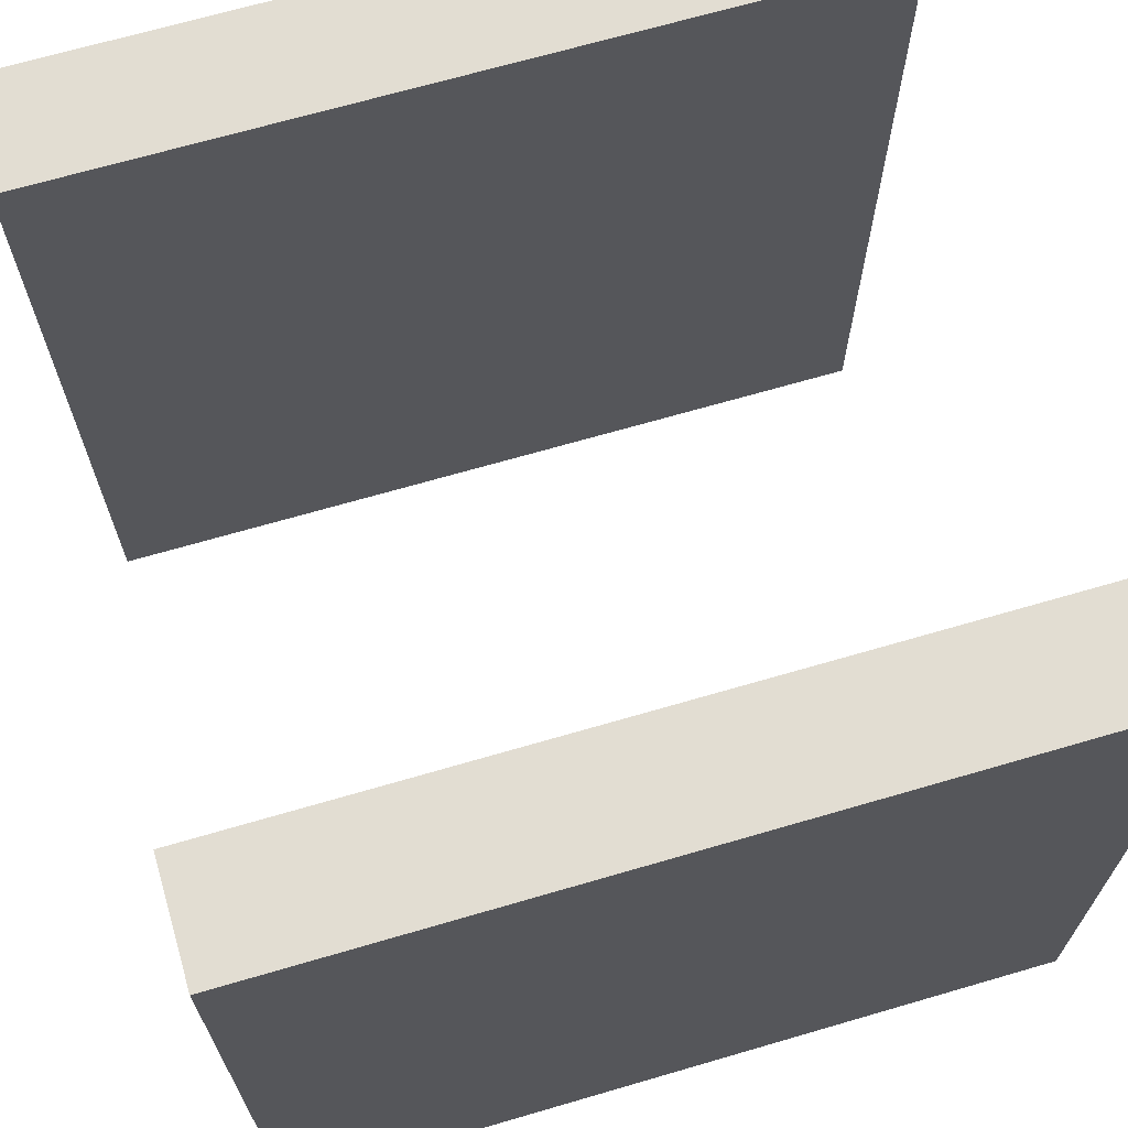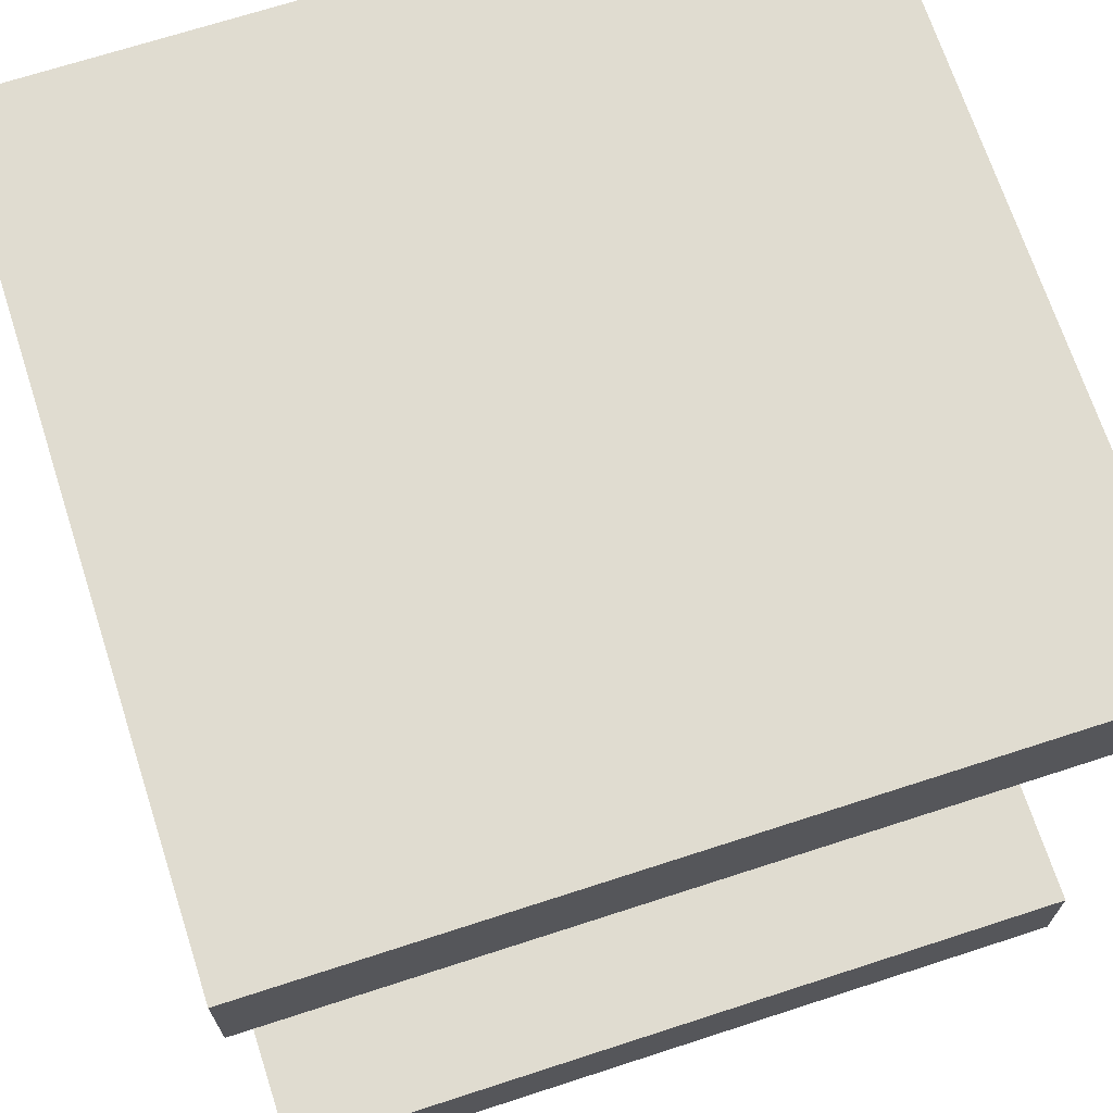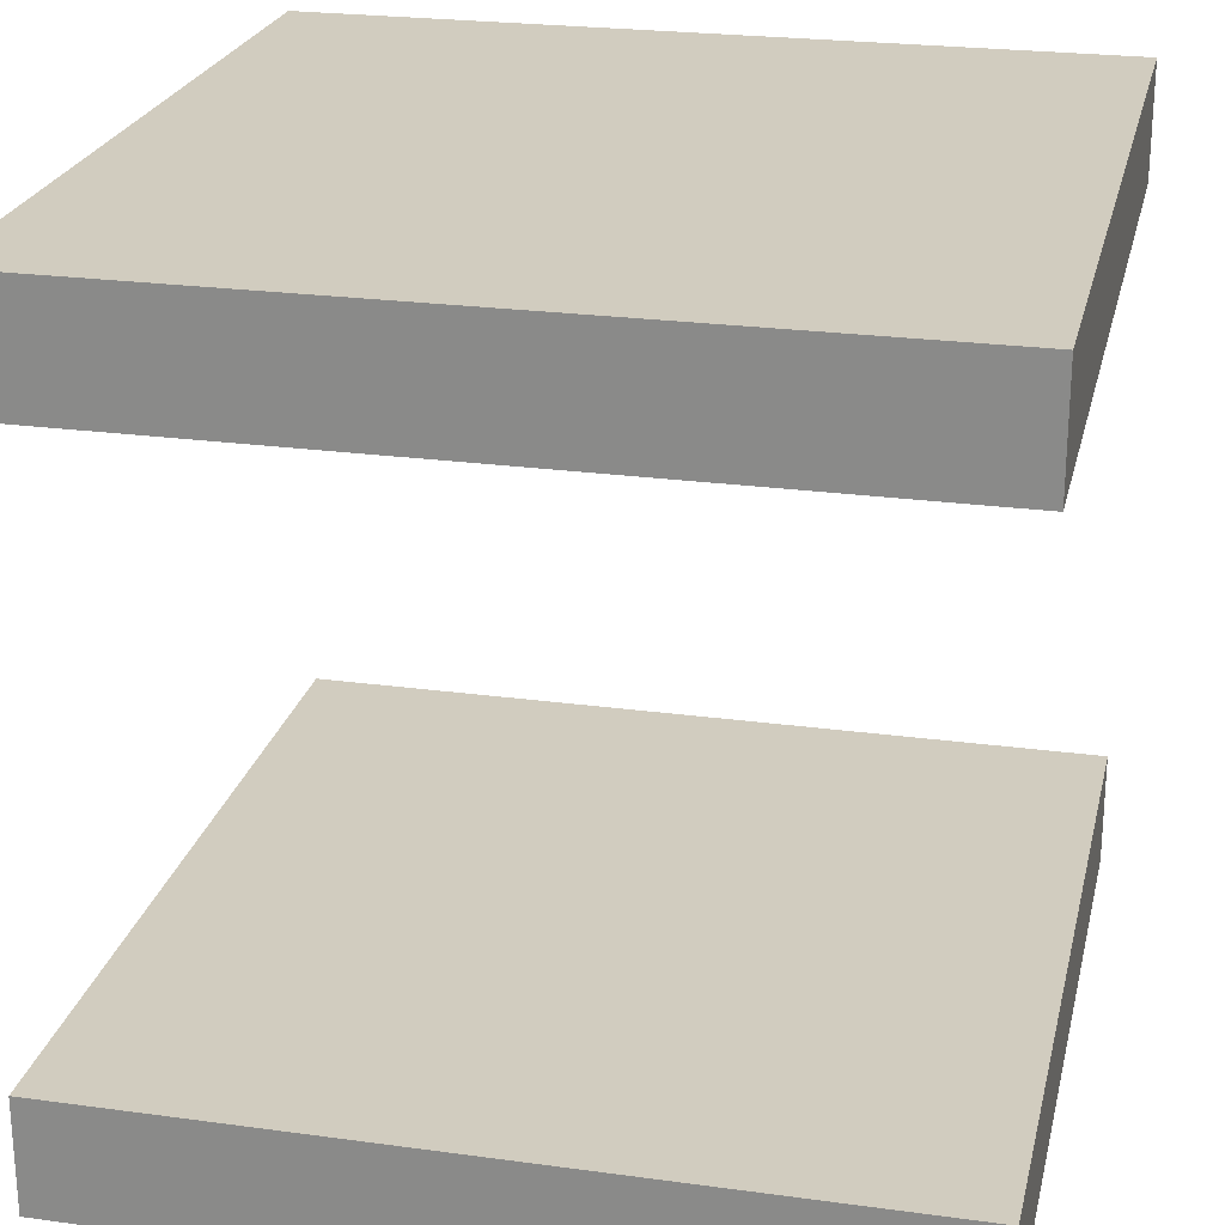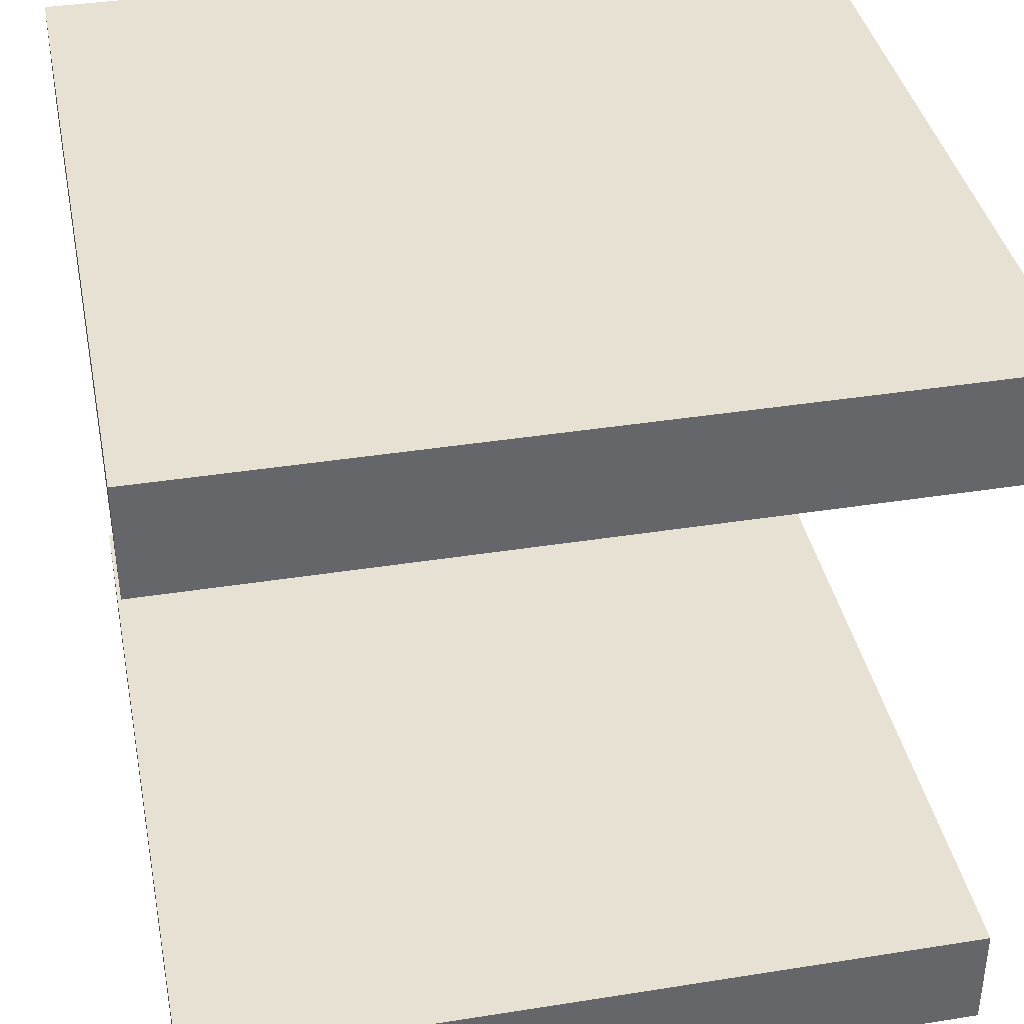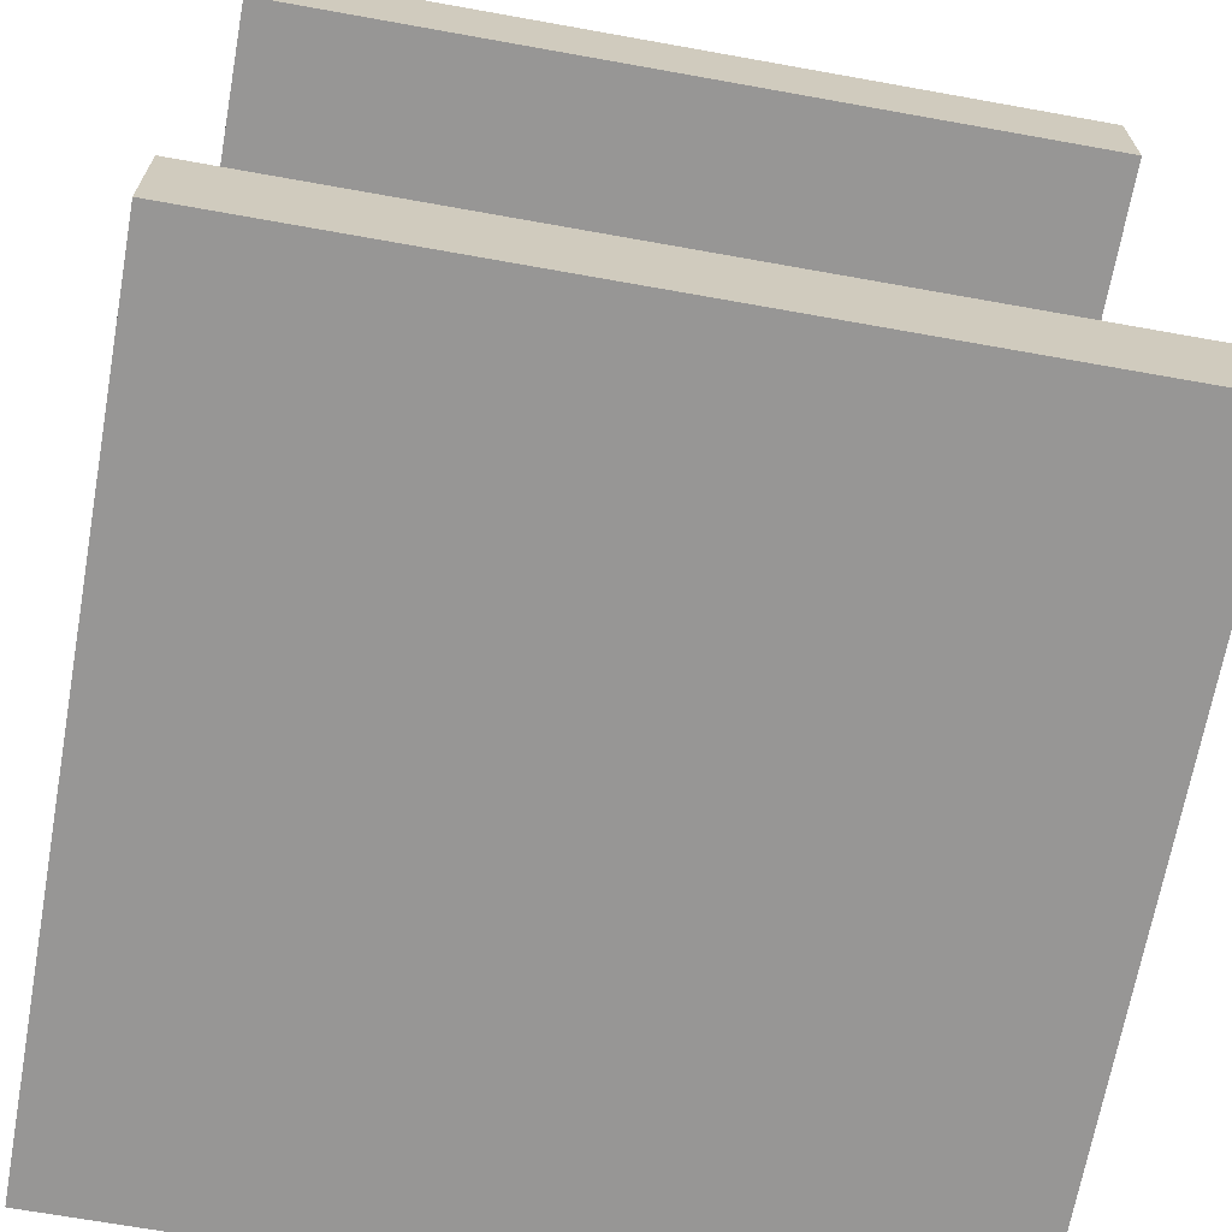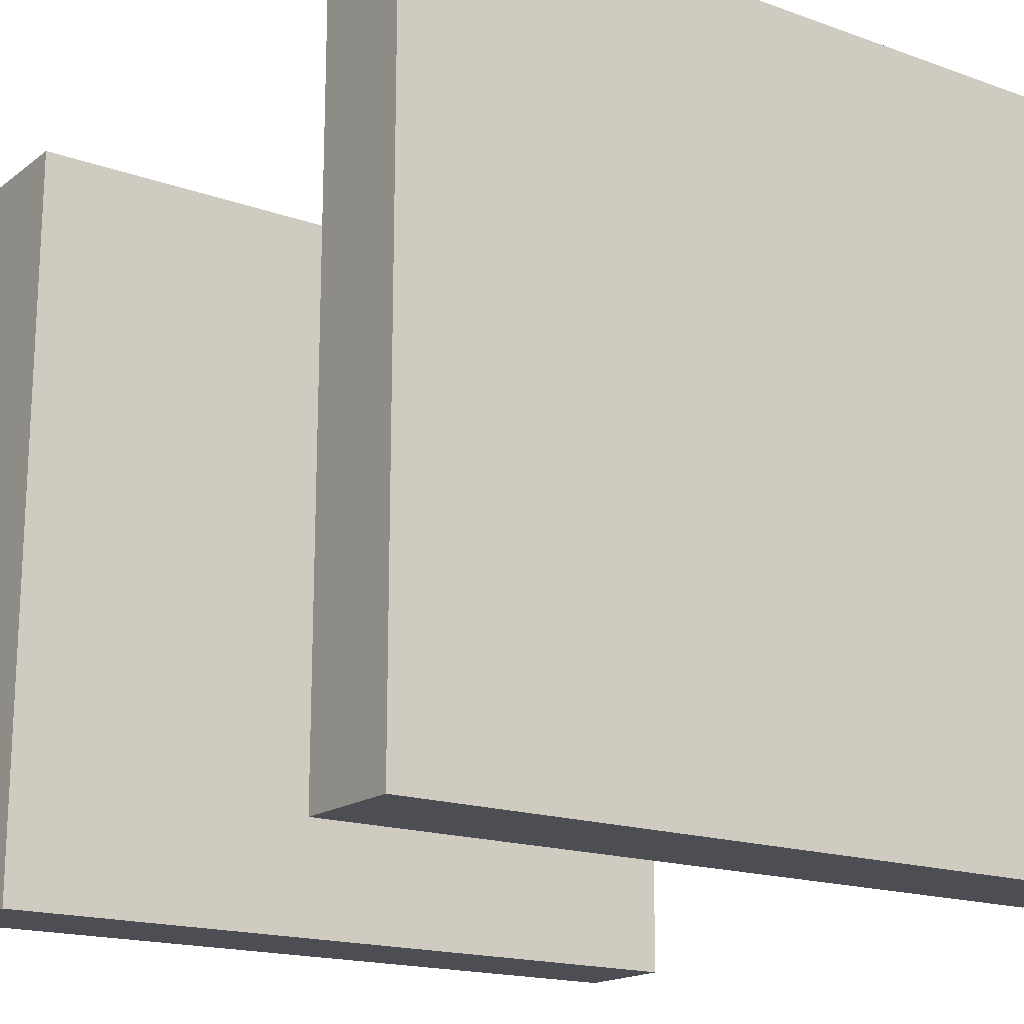
<metadata>
{"format":"obj","ext":"obj","renderer":"f3d","projection":"perspective","resolution":1024,"background":"white","views":[{"elev":68.3,"azim":-16.3,"up":"+Y"},{"elev":69.6,"azim":72.0,"up":"+Z"},{"elev":23.9,"azim":12.8,"up":"+Z"},{"elev":38.6,"azim":-11.3,"up":"+Z"},{"elev":-67.9,"azim":-10.2,"up":"+Z"},{"elev":-17.4,"azim":-35.2,"up":"+Y"}]}
</metadata>
<code>
o PasajeEste_Cube.003
v 1 0 1
v -1 0 1
v 1 0 -1
v -1 0 -1
v 1 2 1
v -1 2 1
v -1 2 -1
v 1 2 -1
v -1 0 -0.7143
v -1 0 0.7143
v -1 2 0.7143
v -1 2 -0.7143
v 1 0 0.7143
v 1 0 -0.7143
v 1 2 -0.7143
v 1 2 0.7143
f 1 5 6 2
f 9 12 7 4
f 4 7 8 3
f 13 16 5 1
f 9 4 3 14
f 15 8 7 12
f 5 16 11 6
f 2 10 13 1
f 3 8 15 14
f 15 12 9 14
f 16 13 10 11
f 2 6 11 10

</code>
